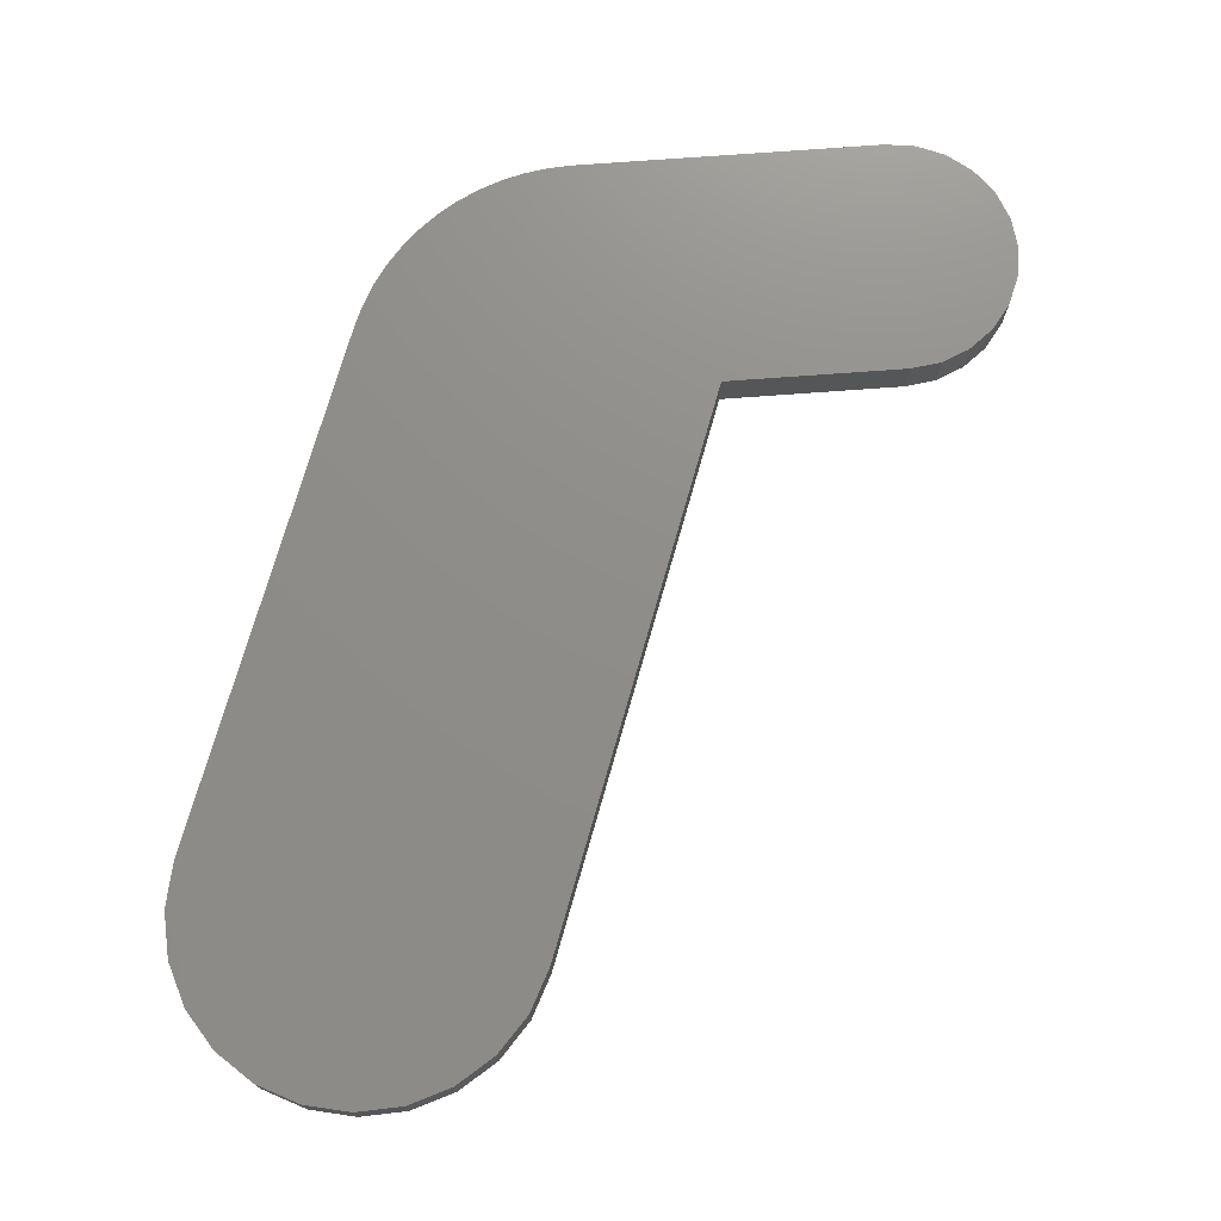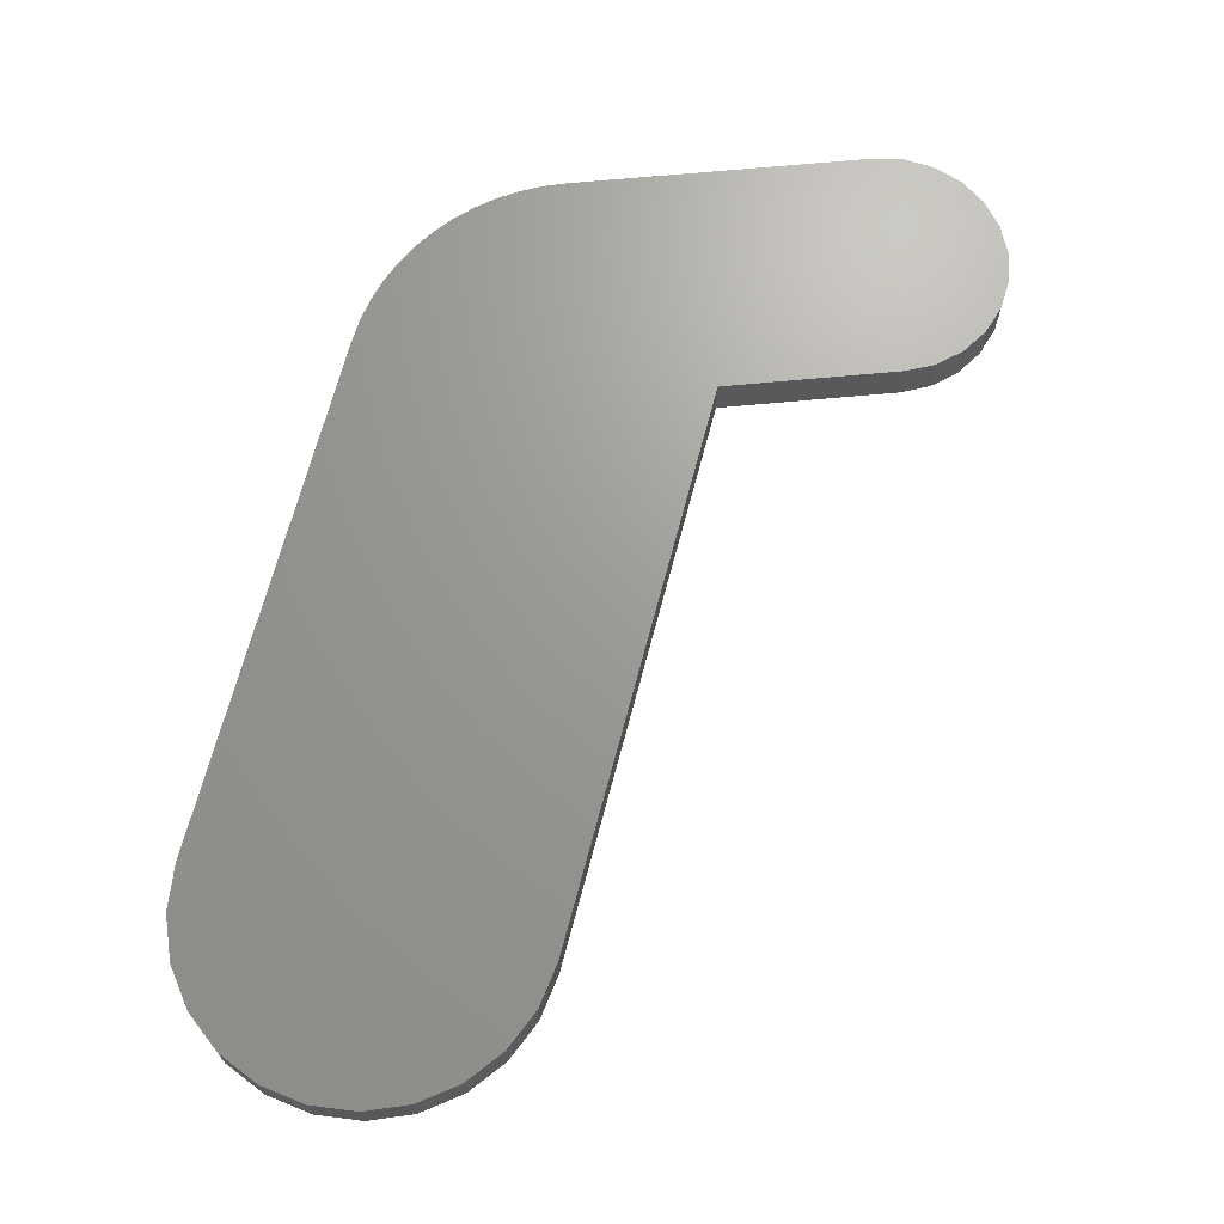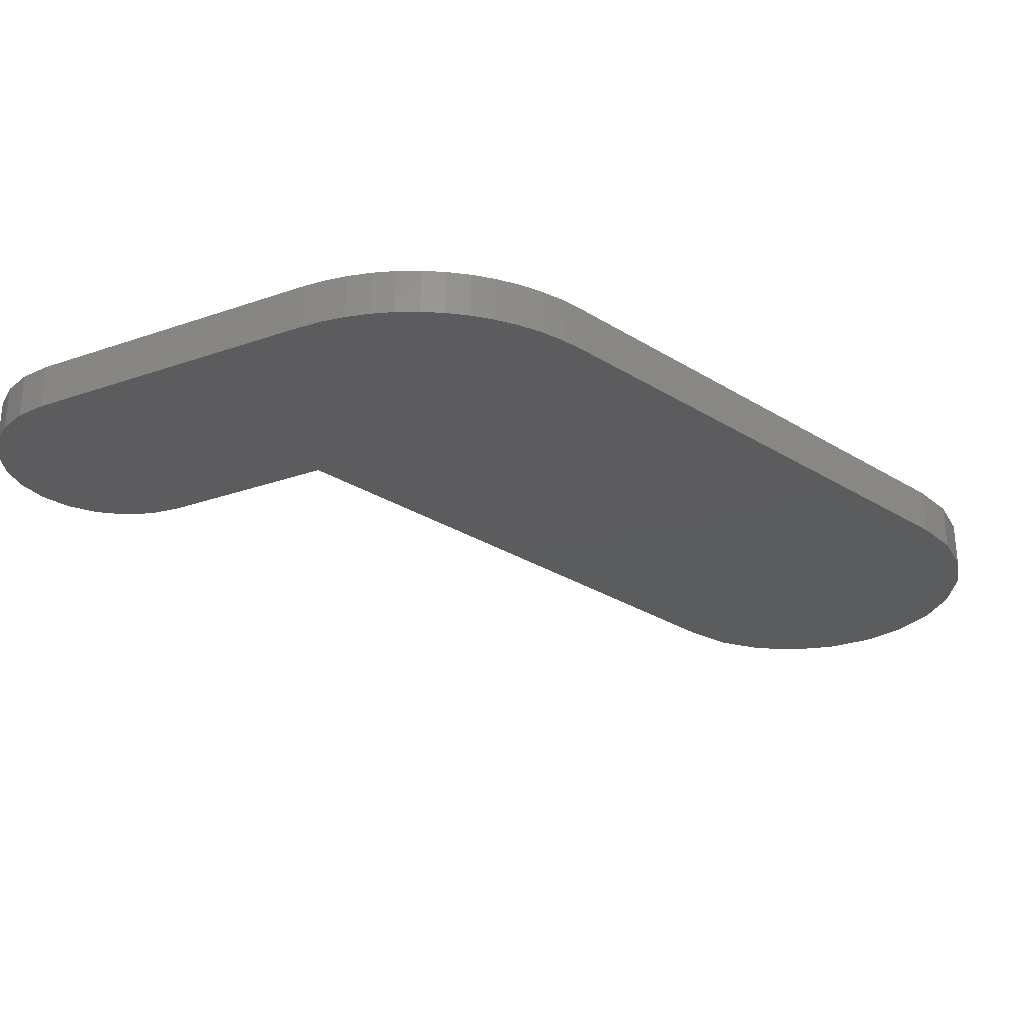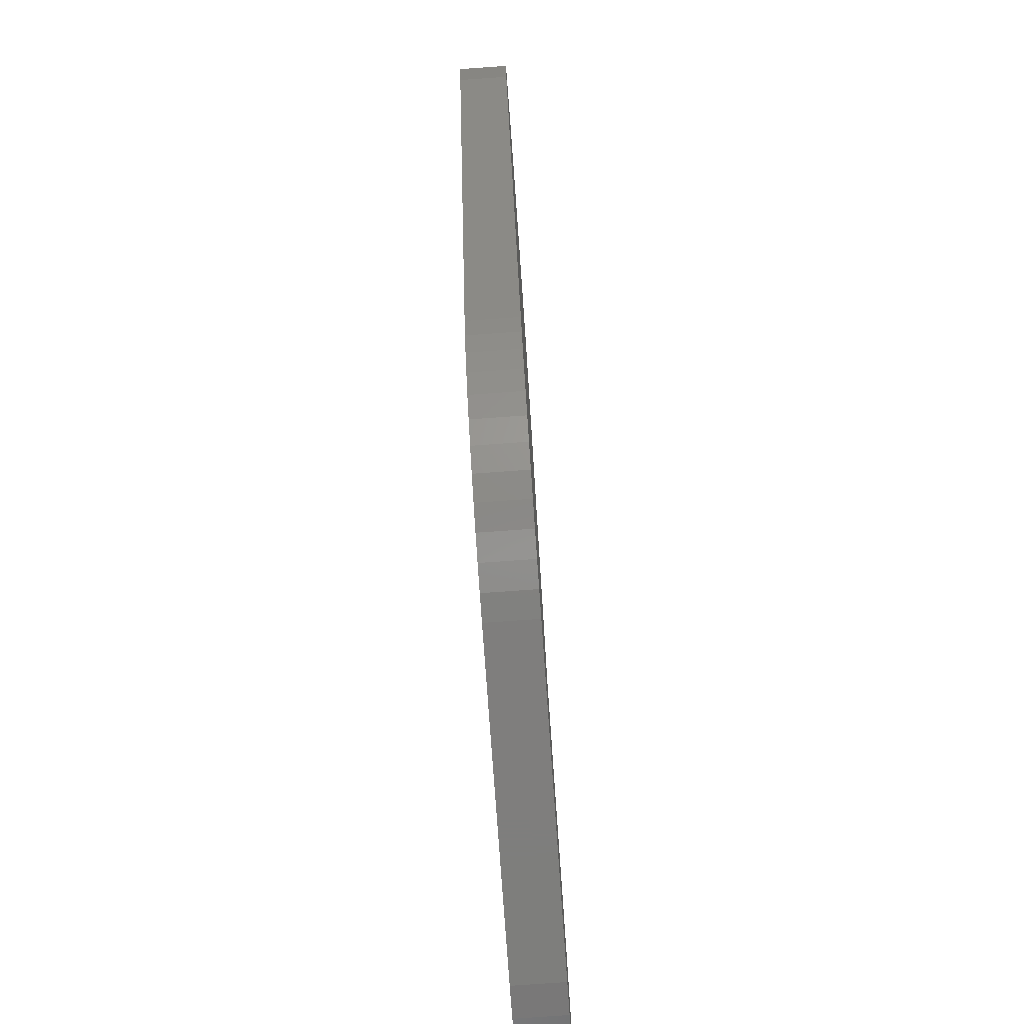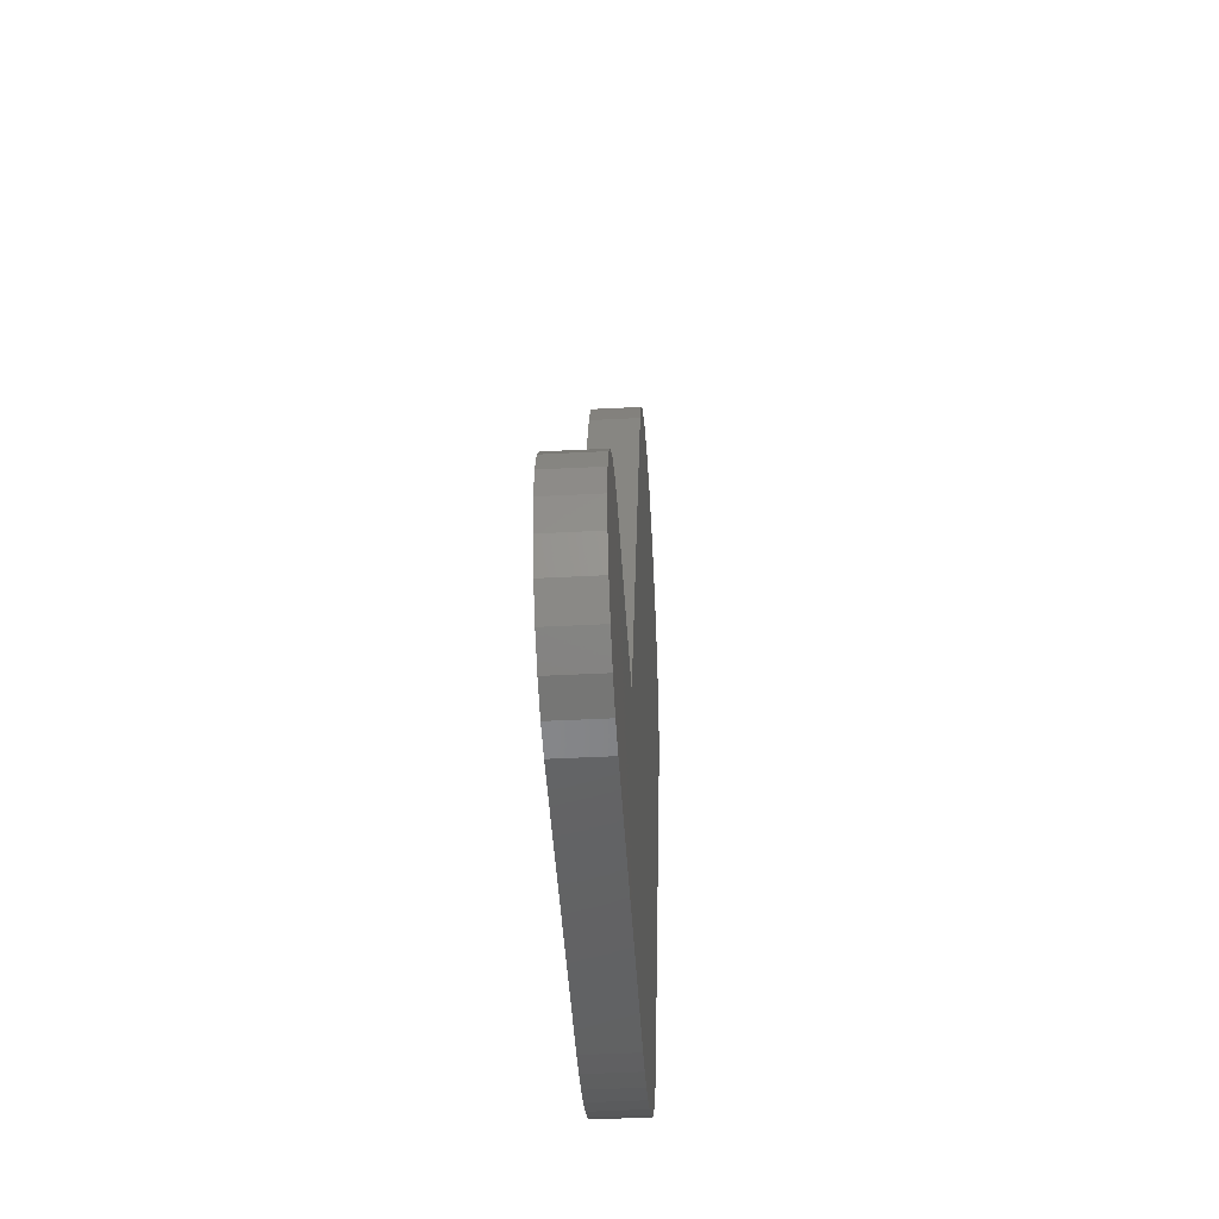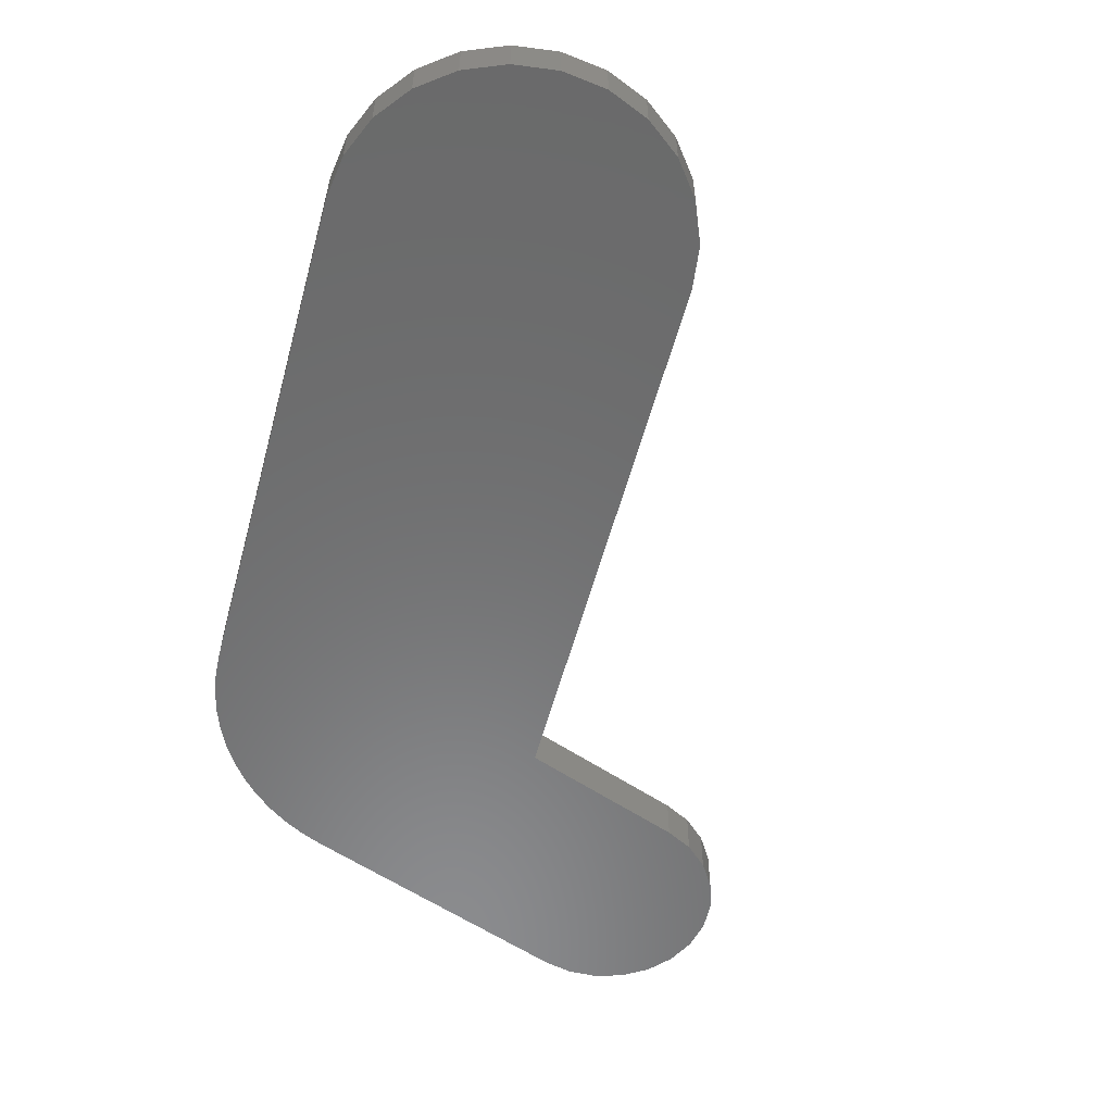
<metadata>
{"format":"stl","ext":"stl","renderer":"f3d","projection":"perspective","resolution":1024,"background":"white","views":[{"elev":73.9,"azim":175.8,"up":"+Z"},{"elev":69.0,"azim":174.7,"up":"+Z"},{"elev":-29.3,"azim":27.3,"up":"+Z"},{"elev":-78.4,"azim":94.1,"up":"+Y"},{"elev":-46.0,"azim":-86.6,"up":"+Y"},{"elev":-57.0,"azim":144.7,"up":"+Z"}]}
</metadata>
<code>
# stl→obj: 80 verts, 156 faces
v -331.6 135 2.006
v -331.1 133.8 0.005719
v -331.1 133.8 2.006
v -331.6 135 0.005719
v -330.3 139.8 2.006
v -331.1 138.8 0.005719
v -331.1 138.8 2.006
v -330.3 139.8 0.005719
v -331.6 137.6 0.005719
v -331.6 137.6 2.006
v -331.7 136.3 0.005719
v -331.7 136.3 2.006
v -330.3 132.7 0.005719
v -330.3 132.7 2.006
v -329.2 131.9 2.006
v -329.2 131.9 0.005719
v -328 131.4 2.006
v -328 131.4 0.005719
v -329.2 140.6 0.005719
v -328 141.1 0.005719
v -326.7 141.3 0.005719
v -326.7 131.3 0.005719
v -319.1 141.3 0.005719
v -313.7 131.3 0.005719
v -310.6 164.3 0.005719
v -312.7 131.3 0.005719
v -311.7 131.5 0.005719
v -310.7 131.7 0.005719
v -309.8 132.1 0.005719
v -309.7 166.1 0.005719
v -308.9 132.5 0.005719
v -308.4 167.5 0.005719
v -308 133.1 0.005719
v -306.7 168.6 0.005719
v -307.2 133.7 0.005719
v -306.5 134.4 0.005719
v -304.9 169.2 0.005719
v -305.8 135.2 0.005719
v -305.2 136 0.005719
v -304.7 136.9 0.005719
v -302.9 169.3 0.005719
v -304.4 137.8 0.005719
v -296.5 159.2 0.005719
v -301 168.8 0.005719
v -299.3 167.9 0.005719
v -297.8 166.6 0.005719
v -296.8 164.9 0.005719
v -296.2 163.1 0.005719
v -296.1 161.1 0.005719
v -306.7 168.6 2.006
v -304.9 169.2 2.006
v -309.7 166.1 2.006
v -310.6 164.3 2.006
v -296.1 161.1 2.006
v -296.2 163.1 2.006
v -296.8 164.9 2.006
v -308.4 167.5 2.006
v -328 141.1 2.006
v -326.7 141.3 2.006
v -304.4 137.8 2.006
v -296.5 159.2 2.006
v -299.3 167.9 2.006
v -297.8 166.6 2.006
v -301 168.8 2.006
v -302.9 169.3 2.006
v -329.2 140.6 2.006
v -319.1 141.3 2.006
v -326.7 131.3 2.006
v -313.7 131.3 2.006
v -312.7 131.3 2.006
v -311.7 131.5 2.006
v -310.7 131.7 2.006
v -309.8 132.1 2.006
v -308.9 132.5 2.006
v -308 133.1 2.006
v -307.2 133.7 2.006
v -306.5 134.4 2.006
v -305.8 135.2 2.006
v -305.2 136 2.006
v -304.7 136.9 2.006
f 1 2 3
f 2 1 4
f 5 6 7
f 6 5 8
f 7 9 10
f 9 7 6
f 10 11 12
f 11 10 9
f 12 4 1
f 4 12 11
f 3 13 14
f 13 3 2
f 15 13 16
f 13 15 14
f 17 16 18
f 16 17 15
f 9 4 11
f 4 9 6
f 4 6 2
f 2 6 8
f 2 8 13
f 13 8 19
f 13 19 16
f 16 19 20
f 16 20 18
f 18 20 21
f 18 21 22
f 22 21 23
f 22 23 24
f 24 23 25
f 24 25 26
f 26 25 27
f 27 25 28
f 28 25 29
f 29 25 30
f 29 30 31
f 31 30 32
f 31 32 33
f 33 32 34
f 33 34 35
f 35 34 36
f 36 34 37
f 36 37 38
f 38 37 39
f 39 37 40
f 40 37 41
f 40 41 42
f 42 41 43
f 43 41 44
f 43 44 45
f 43 45 46
f 43 46 47
f 43 47 48
f 43 48 49
f 50 37 34
f 37 50 51
f 52 25 53
f 25 52 30
f 48 54 49
f 54 48 55
f 47 55 48
f 55 47 56
f 57 30 52
f 30 57 32
f 58 21 20
f 21 58 59
f 43 60 42
f 60 43 61
f 62 46 45
f 46 62 63
f 64 45 44
f 45 64 62
f 46 56 47
f 56 46 63
f 51 41 37
f 41 51 65
f 57 34 32
f 34 57 50
f 66 20 19
f 20 66 58
f 5 19 8
f 19 5 66
f 65 44 41
f 44 65 64
f 59 23 21
f 23 59 67
f 53 23 67
f 23 53 25
f 49 61 43
f 61 49 54
f 1 10 12
f 10 1 3
f 10 3 7
f 7 3 14
f 7 14 5
f 5 14 15
f 5 15 66
f 66 15 17
f 66 17 58
f 58 17 68
f 58 68 59
f 59 68 69
f 59 69 67
f 67 69 53
f 53 69 70
f 53 70 71
f 53 71 72
f 53 72 73
f 53 73 52
f 52 73 74
f 52 74 57
f 57 74 75
f 57 75 50
f 50 75 76
f 50 76 77
f 50 77 51
f 51 77 78
f 51 78 79
f 51 79 80
f 51 80 65
f 65 80 60
f 65 60 61
f 65 61 64
f 64 61 62
f 62 61 63
f 63 61 56
f 56 61 55
f 55 61 54
f 76 33 35
f 33 76 75
f 38 77 36
f 77 38 78
f 68 18 22
f 18 68 17
f 72 27 28
f 27 72 71
f 70 24 26
f 24 70 69
f 71 26 27
f 26 71 70
f 40 79 39
f 79 40 80
f 77 35 36
f 35 77 76
f 39 78 38
f 78 39 79
f 75 31 33
f 31 75 74
f 74 29 31
f 29 74 73
f 42 80 40
f 80 42 60
f 69 22 24
f 22 69 68
f 73 28 29
f 28 73 72

</code>
